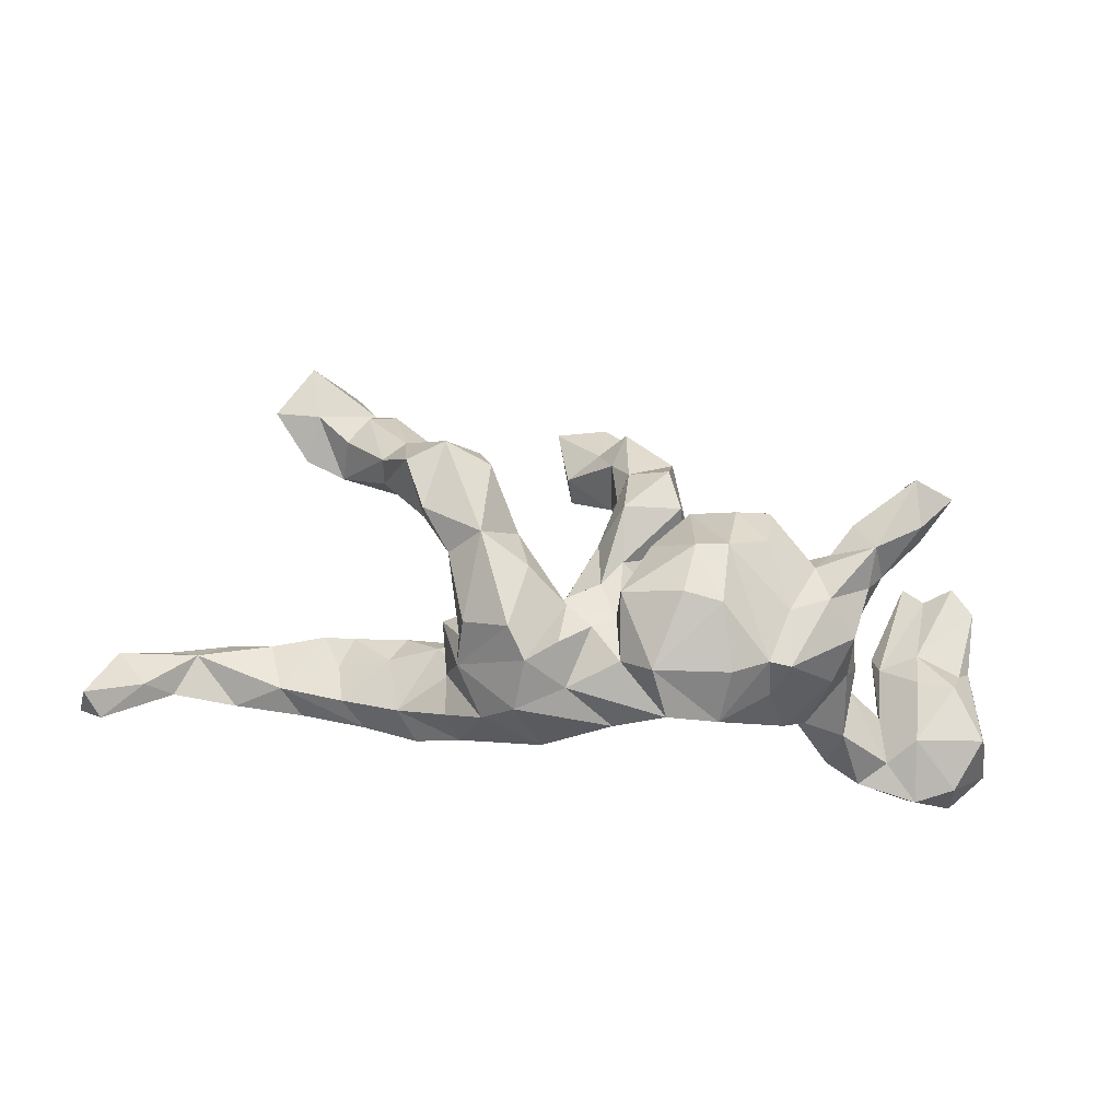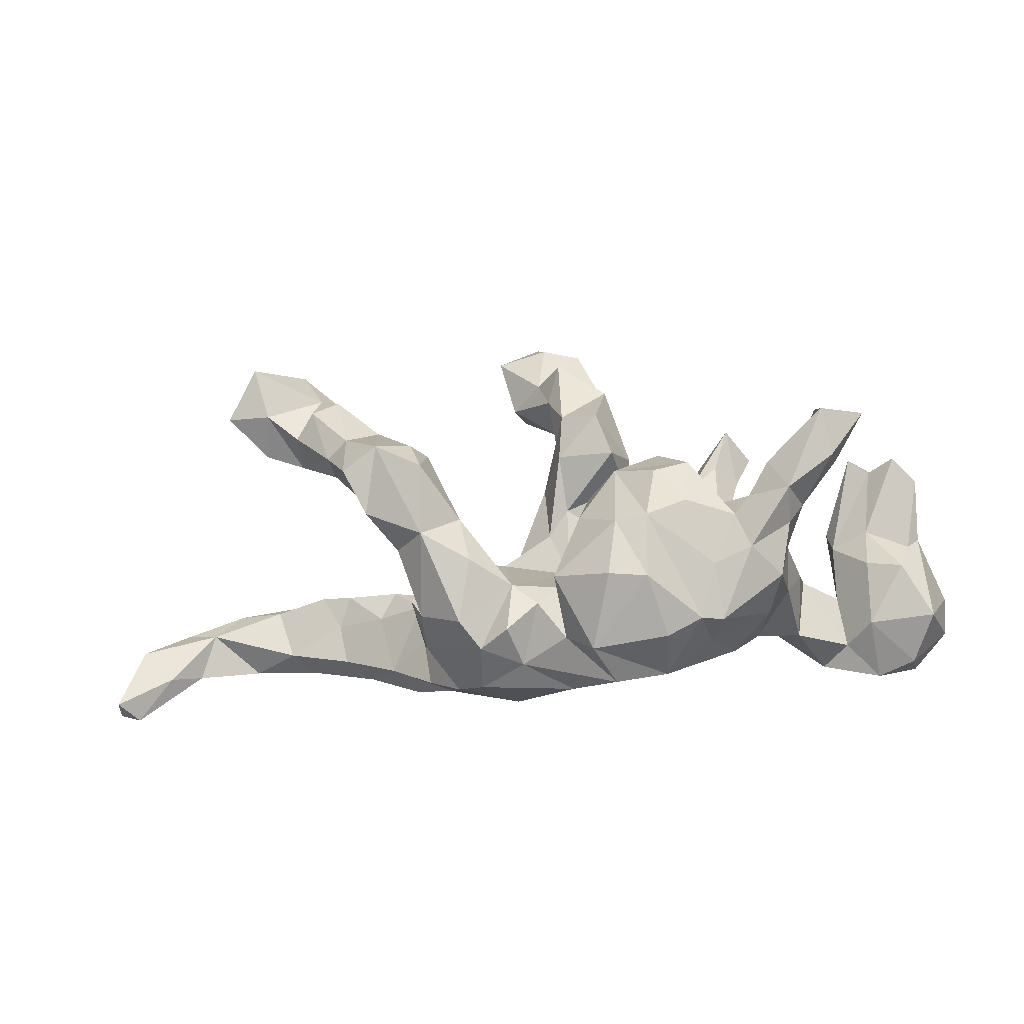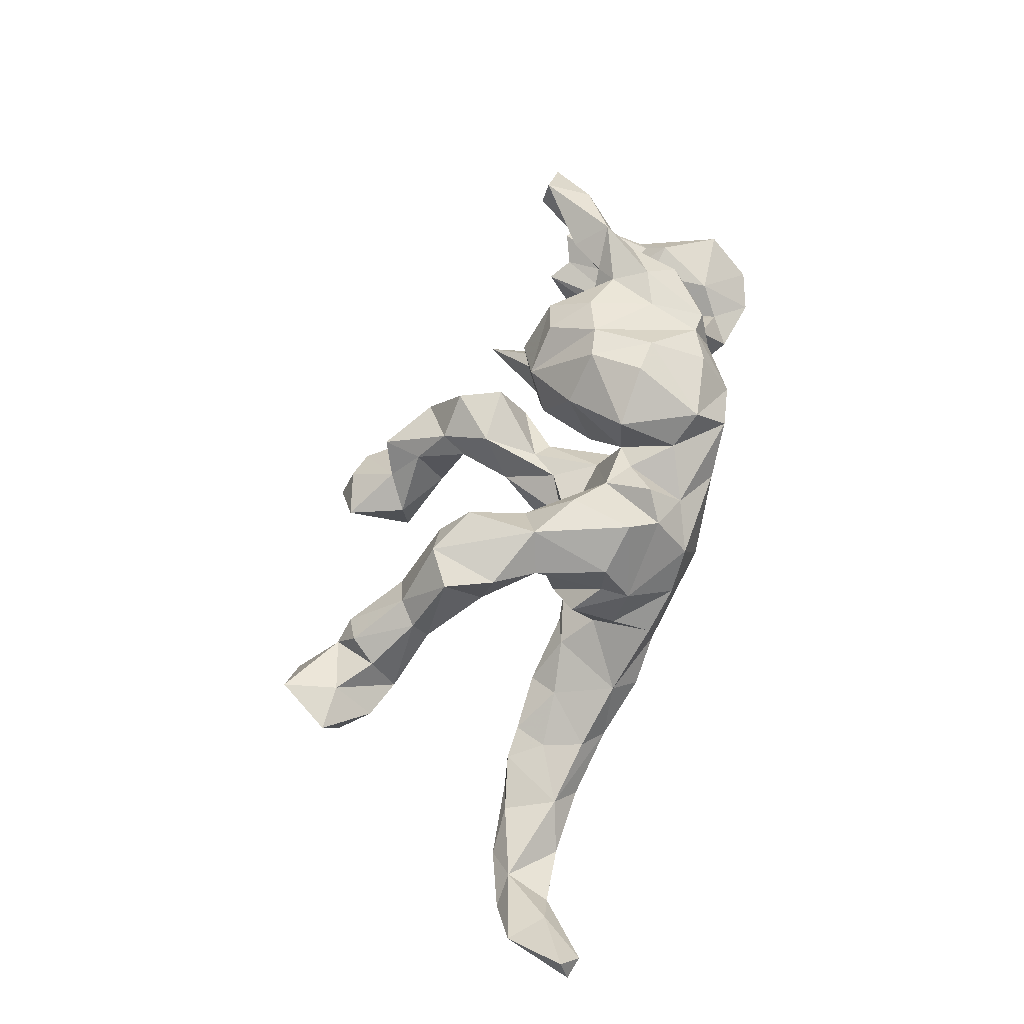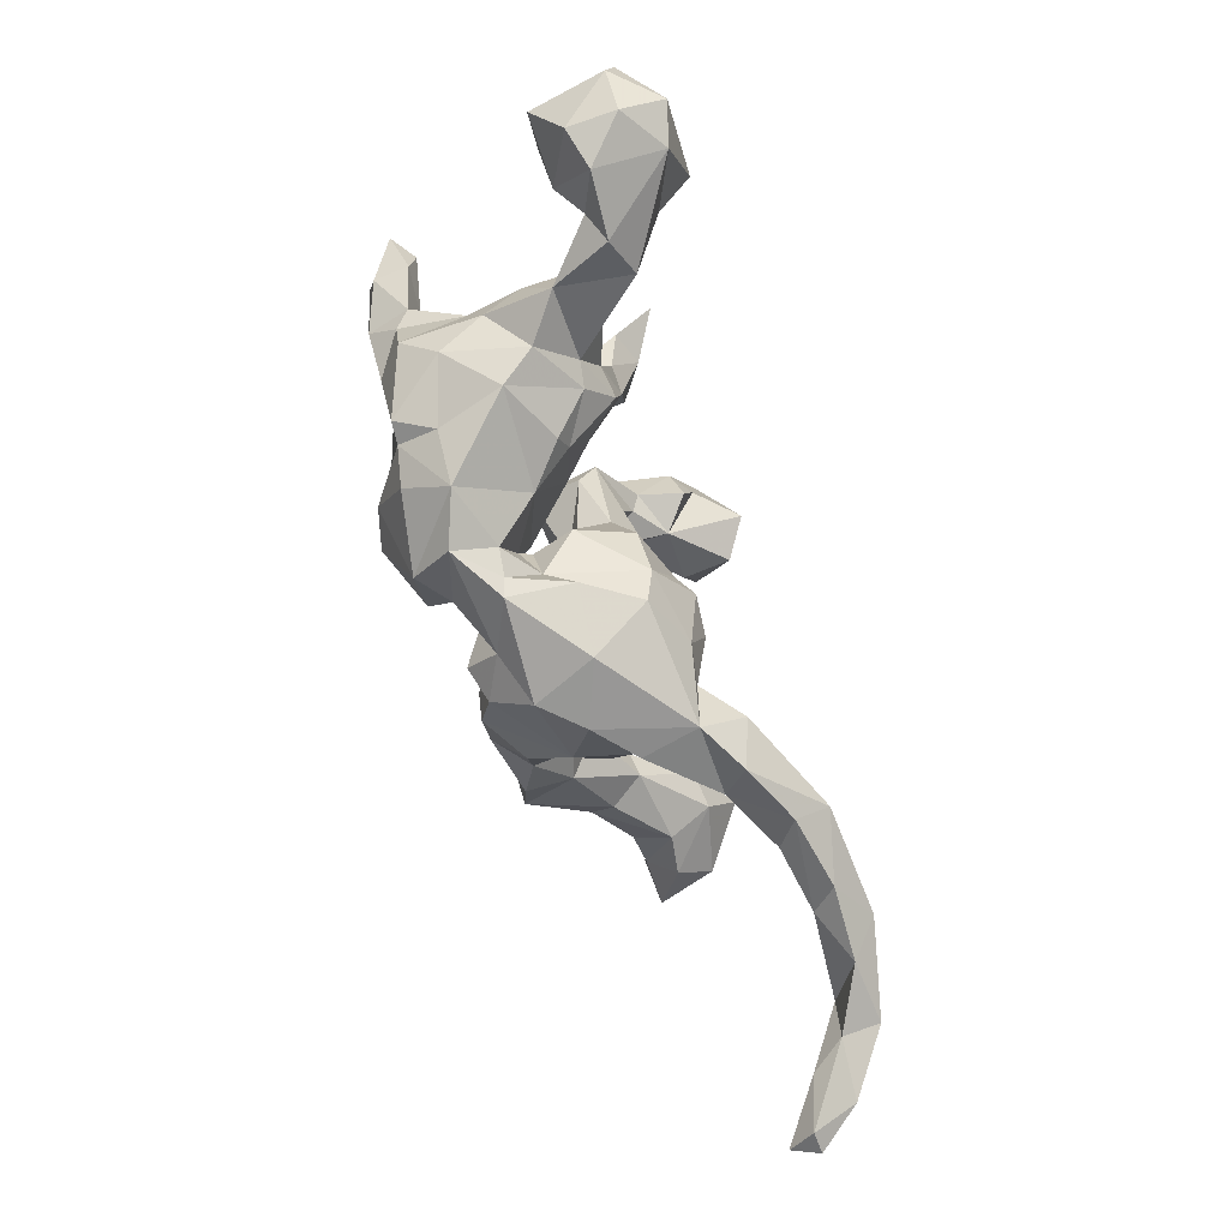
<metadata>
{"format":"obj","ext":"obj","renderer":"f3d","projection":"perspective","resolution":1024,"background":"white","views":[{"elev":63.4,"azim":7.8,"up":"+Z"},{"elev":-11.6,"azim":10.7,"up":"+Y"},{"elev":66.8,"azim":-72.1,"up":"+Z"},{"elev":-78.7,"azim":106.3,"up":"+Y"}]}
</metadata>
<code>
v 0.6434 -0.1297 -0.1947
v 0.6457 -0.06675 -0.2083
v 0.5861 -0.186 -0.1231
v 0.6014 0.03021 -0.1409
v 0.6211 -0.1115 -0.08035
v 0.5835 0.01543 -0.1212
v 0.6004 0.1333 -0.1211
v 0.5795 0.1525 -0.1792
v 0.5721 0.02628 -0.2022
v 0.5755 -0.07145 -0.2104
v 0.5849 -0.1457 -0.2626
v 0.5625 0.1754 -0.1194
v 0.589 -0.1911 -0.1972
v 0.5153 -0.122 -0.08507
v 0.5261 -0.2088 -0.141
v 0.5638 -0.0192 -0.2645
v 0.5358 0.03966 -0.2256
v 0.5706 -0.02412 -0.07772
v 0.5121 -0.016 -0.09316
v 0.5193 0.1561 -0.1441
v 0.5358 0.1585 -0.1895
v 0.5127 0.186 0.1742
v 0.4749 0.1731 0.1437
v 0.523 -0.1664 -0.2464
v 0.5067 0.1715 -0.2215
v 0.4786 -0.06413 -0.2662
v 0.5115 0.04406 -0.1218
v 0.4846 0.1839 -0.16
v 0.501 0.06251 -0.2566
v 0.4625 0.1114 0.2071
v 0.4676 0.1135 0.1531
v 0.4526 0.0188 -0.1425
v 0.4412 0.04995 -0.1727
v 0.4729 -0.1564 -0.1171
v 0.4706 0.143 -0.2129
v 0.457 -0.07165 -0.1341
v 0.4476 0.1844 0.2261
v 0.4004 -0.04887 -0.08911
v 0.4459 -0.1003 -0.2122
v 0.3777 -0.1508 -0.1612
v 0.4359 0.1921 0.1869
v 0.3934 0.05618 0.2303
v 0.4119 0.03812 0.1645
v 0.391 0.00656 0.1851
v 0.3804 -0.08535 0.05599
v 0.3921 -0.1464 -0.04839
v 0.382 -0.01542 0.0819
v 0.4306 -0.1909 -0.1372
v 0.3764 -0.07798 0.1787
v 0.3984 -0.05088 -0.001894
v 0.3951 0.1056 0.1568
v 0.3562 -0.01628 -0.03558
v 0.3585 0.1055 0.1994
v 0.331 -0.03709 0.2216
v 0.3268 0.05119 0.1932
v 0.3485 0.02729 0.1168
v 0.3519 -0.1308 0.1242
v 0.3346 -0.04916 -0.1018
v 0.2828 -0.1528 0.2106
v 0.2888 -0.1833 0.05022
v 0.3249 -0.1523 -0.000478
v 0.2621 -0.01123 -0.0767
v 0.2875 0.1356 -0.1057
v 0.2854 -0.09492 -0.05433
v 0.2548 0.04557 0.1456
v 0.3069 0.1924 -0.165
v 0.336 -0.008793 0.03435
v 0.2717 -0.06287 0.2196
v 0.2518 0.06896 -0.08929
v 0.2695 0.236 -0.1166
v 0.2381 0.1509 -0.1256
v 0.2573 -0.1765 0.1514
v 0.3048 0.01829 0.2093
v 0.2641 0.01911 -0.02335
v 0.2532 0.158 -0.0631
v 0.2471 -0.1067 -0.04924
v 0.2273 0.1118 0.193
v 0.2487 -0.1499 0.2124
v 0.1967 -0.1476 0.002124
v 0.1907 0.1191 -0.09099
v 0.2189 0.08241 0.09401
v 0.2284 0.03866 0.2424
v 0.2178 -0.05168 -0.08559
v 0.209 0.06172 -0.09182
v 0.2438 0.02632 0.02897
v 0.2113 0.1168 -0.03989
v 0.1673 0.01313 0.2647
v 0.1767 -0.1153 -0.007285
v 0.1742 0.09556 0.2147
v 0.1658 -0.01926 -0.02993
v 0.1946 -0.1789 0.2219
v 0.171 0.1421 0.1189
v 0.189 0.06998 -0.01886
v 0.162 0.1251 0.03578
v 0.1684 -0.08831 0.272
v 0.1847 -0.2317 0.1506
v 0.1048 -0.2462 0.1777
v 0.1354 -0.1572 0.05294
v 0.117 0.003451 0.269
v 0.1079 -0.08516 0.2857
v 0.1 0.116 0.005654
v 0.1176 -0.001868 0.01551
v 0.07596 -0.199 0.2394
v 0.08807 0.1594 0.08559
v 0.1053 0.1688 -0.02135
v 0.08532 -0.2059 0.1158
v 0.06489 -0.1032 0.02143
v 0.04777 -0.2301 0.1186
v 0.1093 0.09017 0.0381
v 0.1033 0.1079 0.167
v 0.05374 0.06771 0.1317
v 0.06377 0.29 -0.008787
v 0.0439 -0.02222 0.09191
v 0.06035 0.2284 0.08071
v 0.03663 0.2442 -0.06749
v 0.04951 0.02151 0.2077
v 0.01388 -0.08112 0.2482
v 0.03109 0.1566 -0.04307
v 0.03775 0.04955 0.02625
v 0.02524 -0.2501 0.1251
v 0.05223 -0.0911 0.104
v 0.04518 -0.09009 0.08491
v 0.02576 -0.1747 0.2012
v 0.03895 0.0363 -0.02594
v 0.02813 -0.1726 0.07321
v 0.009994 -0.08654 0.1692
v 0.04112 0.3164 -0.1207
v 0.03106 -0.07552 -0.0617
v 0.01894 0.2105 -0.05462
v 0.0109 -0.2112 0.02776
v 0.004316 0.06745 0.0484
v 0.00684 0.3097 -0.1481
v -0.006216 0.2377 0.0375
v -0.02245 0.3479 -0.02637
v -0.001261 0.0846 -0.05793
v 0.01805 0.2531 -0.1361
v -0.05239 -0.2118 0.1604
v -0.04135 -0.1979 -0.05424
v 0.01069 -0.04729 0.06649
v -0.01225 -0.1461 -0.06959
v -0.005004 0.1574 0.07542
v -0.02534 -0.1132 0.1802
v -0.02597 0.02303 0.05097
v -0.006343 0.4013 -0.1575
v -0.02016 0.1965 0.01511
v -0.05049 0.3128 -0.2114
v -0.1276 -0.2447 0.1292
v -0.04036 0.1094 0.01598
v -0.08563 0.4252 -0.177
v -0.06536 0.3246 -0.06657
v -0.03854 0.2789 -0.01351
v -0.03284 0.2378 -0.09608
v -0.08544 -0.01179 0.02409
v -0.06417 0.4067 -0.1212
v -0.1044 -0.02756 0.05499
v -0.0759 -0.07099 -0.1165
v -0.05443 -0.02965 -0.09473
v -0.06182 0.03697 -0.06333
v -0.06829 -0.08219 0.1802
v -0.07036 -0.1598 0.2115
v -0.1153 0.288 -0.09925
v -0.1021 -0.01142 -0.04234
v -0.1451 0.3822 -0.1132
v -0.08402 -0.2598 0.03318
v -0.1236 -0.1563 -0.09353
v -0.113 -0.03365 0.1041
v -0.1181 -0.1891 0.1925
v -0.1076 0.284 -0.1747
v -0.1388 -0.07404 -0.1125
v -0.1326 -0.04295 0.2205
v -0.1603 0.03483 0.1679
v -0.2232 -0.2275 -0.07476
v -0.1871 -0.1388 -0.08436
v -0.1743 -0.02363 0.07866
v -0.1368 -0.004632 -0.08196
v -0.2143 0.1162 0.2349
v -0.2033 -0.05289 -0.05441
v -0.2255 -0.03933 0.02609
v -0.15 -0.1461 0.2156
v -0.1811 -0.2408 0.0686
v -0.2237 -0.1286 0.1724
v -0.2286 -0.1734 0.1069
v -0.239 -0.1195 -0.03064
v -0.2322 -0.1255 0.1133
v -0.2302 -0.02335 0.1061
v -0.2438 -0.2221 0.01388
v -0.2211 0.1505 0.1474
v -0.2225 0.0263 0.1082
v -0.2514 -0.158 0.02717
v -0.2412 0.1603 0.1883
v -0.2637 -0.01723 0.1796
v -0.2672 -0.08546 0.06665
v -0.2411 -0.05819 -0.07524
v -0.2837 -0.07469 -0.06809
v -0.2132 0.001595 0.2301
v -0.2691 0.09875 0.09389
v -0.3125 0.04183 0.2083
v -0.3321 0.1607 0.05307
v -0.241 -0.1723 -0.1395
v -0.2969 -0.0914 -0.1222
v -0.345 -0.04011 -0.1268
v -0.2931 0.1536 0.2272
v -0.3184 0.06202 0.1363
v -0.3205 0.2058 0.1028
v -0.3483 -0.08396 -0.1533
v -0.2985 -0.2226 -0.1181
v -0.4004 0.2691 0.002467
v -0.3345 -0.1878 -0.08044
v -0.404 0.2731 0.07156
v -0.3499 0.1141 0.2237
v -0.3939 -0.1929 -0.1633
v -0.3663 -0.08852 -0.1082
v -0.459 -0.05193 -0.1864
v -0.3976 0.1332 0.09742
v -0.3615 0.1391 0.04589
v -0.4021 0.1563 0.1345
v -0.3678 0.1866 0.1444
v -0.4072 0.2234 -0.03015
v -0.443 0.2504 0.09878
v -0.4363 -0.1629 -0.131
v -0.4021 -0.1515 -0.2146
v -0.4894 0.3438 -0.003997
v -0.4369 -0.04141 -0.1474
v -0.4544 -0.09569 -0.1458
v -0.4733 0.2074 0.08804
v -0.4418 0.2842 0.04763
v -0.491 -0.04045 -0.1592
v -0.5463 -0.1462 -0.152
v -0.4791 0.1691 0.02823
v -0.4845 0.2809 -0.07793
v -0.4586 0.2061 -0.03832
v -0.5543 0.336 0.09099
v -0.5433 0.1898 0.03627
v -0.5084 -0.1754 -0.1897
v -0.5799 -0.06423 -0.1716
v -0.5303 0.2519 0.08266
v -0.6231 -0.1738 -0.1888
v -0.572 0.2417 -0.01353
v -0.6583 -0.06668 -0.1913
v -0.5325 -0.04832 -0.1957
v -0.603 0.2507 0.07849
v -0.578 -0.1328 -0.2327
v -0.6965 -0.1084 -0.1459
v -0.7269 -0.1589 -0.2004
v -0.7586 -0.1943 -0.08935
v -0.8124 -0.1445 -0.09034
v -0.7523 -0.105 -0.1606
v -0.7197 -0.186 -0.142
v -0.8101 -0.2702 -0.06931
v -0.8099 -0.2112 -0.137
v -0.8466 -0.2611 -0.07199
v -0.8364 -0.2447 -0.02819
f 57 59 72
f 60 72 96
f 160 159 167
f 182 167 179
f 182 179 181
f 96 72 78
f 96 78 91
f 103 123 97
f 97 123 137
f 120 97 137
f 123 142 137
f 147 120 137
f 137 160 167
f 137 167 147
f 167 182 147
f 96 97 106
f 106 97 108
f 108 97 120
f 95 87 99
f 78 68 87
f 95 78 87
f 95 99 100
f 100 99 117
f 91 78 95
f 103 95 100
f 103 100 117
f 91 95 103
f 96 91 103
f 123 103 117
f 97 96 103
f 13 15 24
f 13 3 15
f 1 3 13
f 244 250 247
f 237 243 248
f 243 228 235
f 237 228 243
f 228 224 227
f 211 220 228
f 228 220 224
f 199 221 205
f 200 199 205
f 1 5 3
f 246 243 247
f 246 245 243
f 227 235 228
f 224 223 227
f 58 39 40
f 38 39 58
f 5 2 4
f 2 5 1
f 223 224 212
f 223 201 213
f 212 201 223
f 201 200 205
f 193 200 201
f 156 169 175
f 157 156 175
f 36 32 33
f 213 201 205
f 152 161 168
f 146 152 168
f 146 132 152
f 132 136 152
f 136 115 152
f 17 16 26
f 63 66 70
f 161 150 163
f 127 132 144
f 127 136 132
f 127 115 136
f 150 144 154
f 127 144 150
f 134 127 150
f 112 127 134
f 150 154 163
f 17 26 29
f 29 26 33
f 25 29 35
f 21 29 25
f 28 25 35
f 168 161 163
f 149 168 163
f 146 168 149
f 154 149 163
f 144 146 149
f 132 146 144
f 144 149 154
f 240 242 239
f 212 224 220
f 43 30 42
f 3 5 14
f 156 140 165
f 193 199 200
f 208 194 212
f 3 14 15
f 15 14 34
f 15 34 48
f 48 34 46
f 48 46 40
f 138 172 165
f 172 173 165
f 173 172 199
f 208 212 220
f 208 220 211
f 248 243 245
f 246 247 250
f 246 250 251
f 199 172 206
f 206 208 211
f 250 244 248
f 245 249 248
f 248 249 250
f 236 226 232
f 232 238 241
f 209 204 207
f 217 209 219
f 209 226 219
f 219 226 225
f 236 225 226
f 213 221 242
f 205 221 213
f 11 2 1
f 243 239 247
f 235 239 243
f 240 213 242
f 36 39 38
f 26 39 36
f 2 11 10
f 235 240 239
f 227 240 235
f 227 213 240
f 223 213 227
f 33 26 36
f 4 2 9
f 7 27 6
f 4 7 6
f 8 7 4
f 71 84 80
f 71 69 84
f 71 63 69
f 66 63 71
f 20 27 12
f 27 7 12
f 36 14 32
f 19 27 32
f 18 19 14
f 5 4 18
f 84 62 83
f 69 62 84
f 18 6 27
f 4 6 18
f 135 157 158
f 80 84 93
f 69 63 74
f 18 27 19
f 118 105 135
f 74 63 75
f 129 118 145
f 105 118 129
f 218 215 231
f 145 151 152
f 152 129 145
f 115 105 129
f 112 105 115
f 133 112 134
f 226 207 222
f 133 134 151
f 242 234 237
f 221 234 242
f 221 211 234
f 40 24 48
f 11 13 24
f 1 13 11
f 239 244 247
f 239 242 244
f 27 20 32
f 39 24 40
f 75 70 86
f 230 231 238
f 230 218 231
f 207 218 230
f 222 230 238
f 125 106 108
f 121 106 125
f 98 96 106
f 204 209 217
f 187 198 204
f 216 219 225
f 155 175 177
f 155 177 178
f 124 107 128
f 178 177 183
f 178 183 192
f 183 177 194
f 46 45 61
f 46 61 64
f 64 61 76
f 88 76 79
f 128 107 140
f 165 140 138
f 208 183 194
f 138 164 172
f 206 172 208
f 252 245 246
f 246 251 252
f 250 249 251
f 41 22 23
f 216 217 219
f 31 23 22
f 81 94 92
f 92 109 110
f 60 57 72
f 185 184 191
f 184 181 191
f 126 159 142
f 116 113 126
f 121 122 126
f 113 121 126
f 170 159 171
f 159 166 171
f 49 44 54
f 49 47 44
f 43 44 47
f 191 197 203
f 171 176 195
f 116 110 111
f 55 65 73
f 42 55 73
f 43 42 44
f 203 197 210
f 202 210 197
f 87 89 110
f 77 110 89
f 82 77 89
f 73 77 82
f 73 65 77
f 53 56 55
f 42 53 55
f 42 37 53
f 31 30 43
f 176 190 202
f 42 30 37
f 45 49 57
f 171 187 176
f 30 22 37
f 86 70 80
f 70 71 80
f 152 151 161
f 115 129 152
f 63 70 75
f 161 151 150
f 112 115 127
f 222 207 230
f 151 134 150
f 26 24 39
f 26 11 24
f 16 11 26
f 9 16 17
f 9 10 16
f 2 10 9
f 8 17 21
f 8 9 17
f 8 4 9
f 28 35 33
f 32 28 33
f 20 28 32
f 20 21 28
f 12 21 20
f 12 8 21
f 70 66 71
f 7 8 12
f 16 10 11
f 35 29 33
f 21 17 29
f 28 21 25
f 174 185 188
f 171 174 188
f 166 174 171
f 43 47 56
f 69 74 62
f 135 128 157
f 162 157 175
f 14 5 18
f 14 19 32
f 93 84 90
f 148 158 162
f 50 38 52
f 52 38 58
f 52 58 62
f 74 52 62
f 84 83 90
f 135 124 128
f 158 157 162
f 62 58 64
f 64 83 62
f 83 64 76
f 83 76 88
f 83 88 90
f 157 128 140
f 157 140 156
f 175 169 177
f 177 169 173
f 194 177 193
f 194 193 201
f 212 194 201
f 34 14 36
f 34 36 38
f 34 38 46
f 40 46 64
f 58 40 64
f 156 165 169
f 169 165 173
f 193 177 173
f 193 173 199
f 116 111 113
f 55 56 65
f 210 216 214
f 203 210 214
f 171 188 187
f 110 77 92
f 65 81 77
f 53 51 56
f 51 43 56
f 31 43 51
f 23 31 51
f 41 23 51
f 210 217 216
f 202 217 210
f 176 187 190
f 77 81 92
f 37 51 53
f 41 51 37
f 30 31 22
f 202 204 217
f 190 204 202
f 22 41 37
f 172 180 186
f 164 180 172
f 56 67 65
f 85 81 65
f 110 109 111
f 190 187 204
f 249 252 251
f 249 245 252
f 186 180 189
f 180 182 189
f 120 164 130
f 108 120 130
f 125 108 130
f 180 147 182
f 79 60 98
f 61 57 60
f 122 121 125
f 98 106 121
f 61 45 57
f 185 178 184
f 159 155 166
f 159 139 155
f 126 139 159
f 122 139 126
f 113 98 121
f 45 47 49
f 188 185 191
f 188 191 203
f 184 178 192
f 164 138 130
f 183 208 186
f 208 172 186
f 189 183 186
f 125 130 138
f 140 125 138
f 107 125 140
f 204 198 207
f 233 229 236
f 153 148 162
f 38 50 46
f 236 232 241
f 141 104 114
f 141 114 133
f 214 216 229
f 216 225 229
f 229 225 236
f 233 236 241
f 92 94 109
f 141 133 148
f 198 196 215
f 81 85 93
f 81 93 94
f 94 93 109
f 93 90 109
f 101 104 131
f 101 131 119
f 131 141 143
f 143 141 148
f 67 52 74
f 67 74 85
f 109 90 102
f 67 50 52
f 90 88 102
f 107 124 119
f 153 162 155
f 155 162 175
f 88 79 98
f 60 79 76
f 61 60 76
f 107 139 122
f 88 98 102
f 174 178 185
f 174 155 178
f 174 166 155
f 143 153 155
f 139 143 155
f 107 119 139
f 102 98 113
f 45 50 47
f 47 50 67
f 139 131 143
f 139 119 131
f 109 102 113
f 65 67 85
f 56 47 67
f 187 188 196
f 109 113 111
f 203 214 215
f 196 203 215
f 196 198 187
f 196 188 203
f 131 104 141
f 46 50 45
f 183 189 192
f 143 148 153
f 105 124 135
f 124 101 119
f 105 101 124
f 85 86 93
f 85 74 86
f 135 158 148
f 145 135 148
f 118 135 145
f 74 75 86
f 215 214 229
f 231 215 229
f 133 145 148
f 101 105 104
f 238 233 241
f 238 231 233
f 231 229 233
f 207 198 218
f 104 105 114
f 105 112 114
f 209 207 226
f 145 133 151
f 114 112 133
f 232 222 238
f 226 222 232
f 242 237 244
f 237 248 244
f 234 228 237
f 221 206 211
f 199 206 221
f 24 15 48
f 234 211 228
f 93 86 80
f 198 215 218
f 167 159 179
f 160 142 159
f 137 142 160
f 142 123 126
f 59 78 72
f 189 182 192
f 44 42 54
f 182 181 184
f 60 96 98
f 182 184 192
f 164 120 147
f 180 164 147
f 82 89 87
f 87 110 99
f 195 176 202
f 195 202 197
f 68 73 82
f 68 82 87
f 110 116 99
f 99 116 117
f 191 195 197
f 42 73 54
f 73 68 54
f 170 171 195
f 181 195 191
f 49 54 59
f 59 54 68
f 59 68 78
f 116 126 117
f 126 123 117
f 159 170 179
f 179 170 195
f 179 195 181
f 59 57 49
f 125 107 122

</code>
